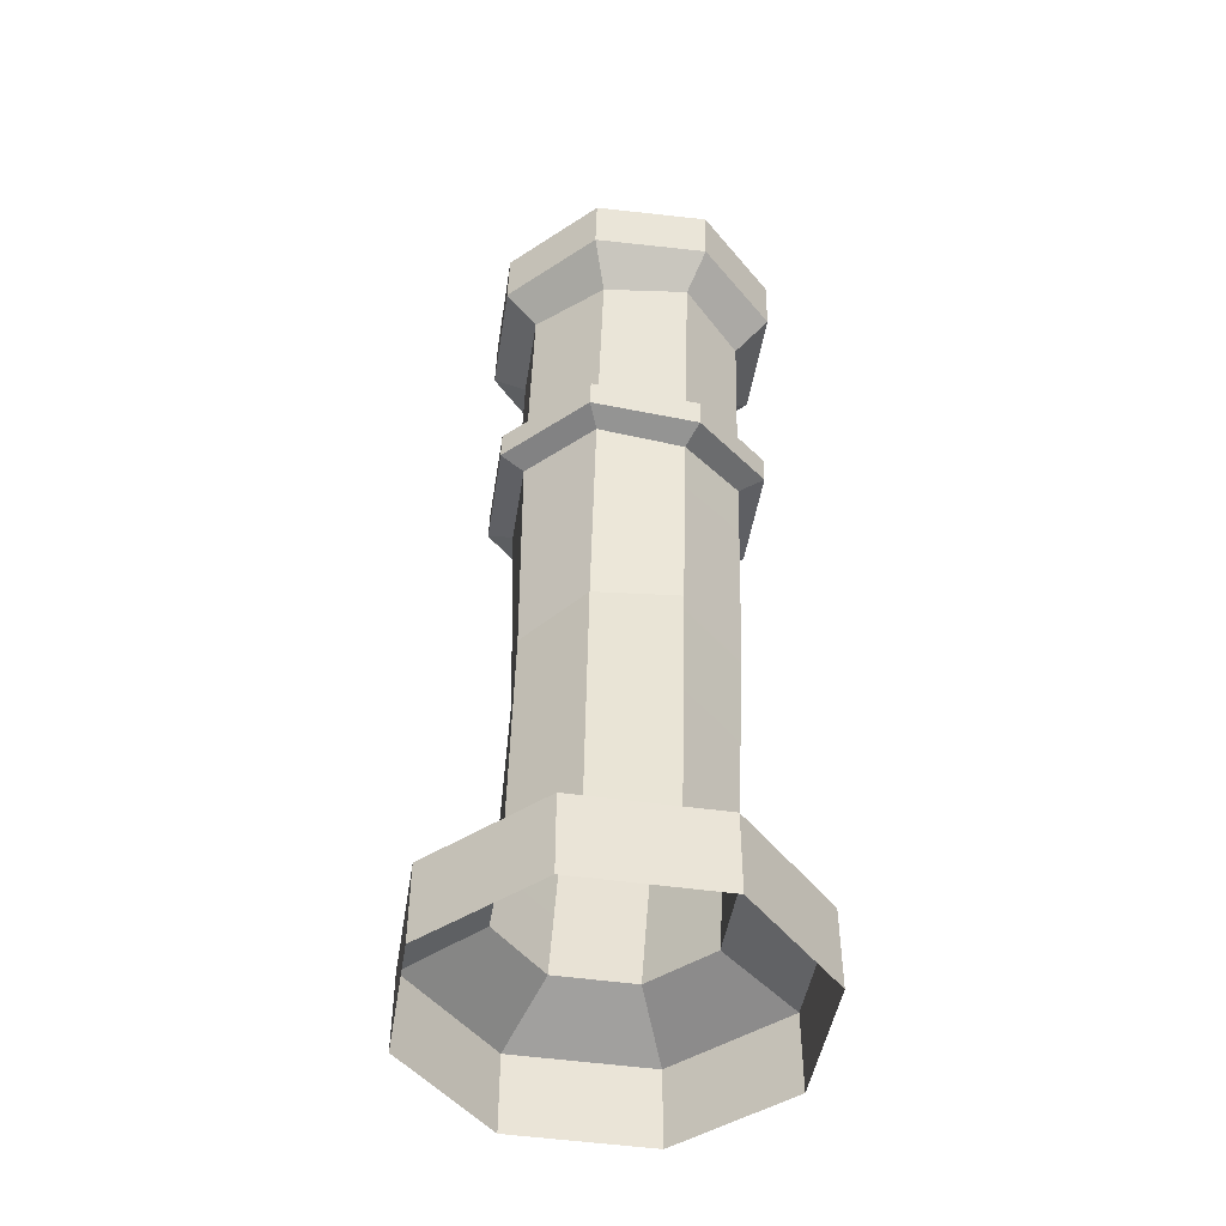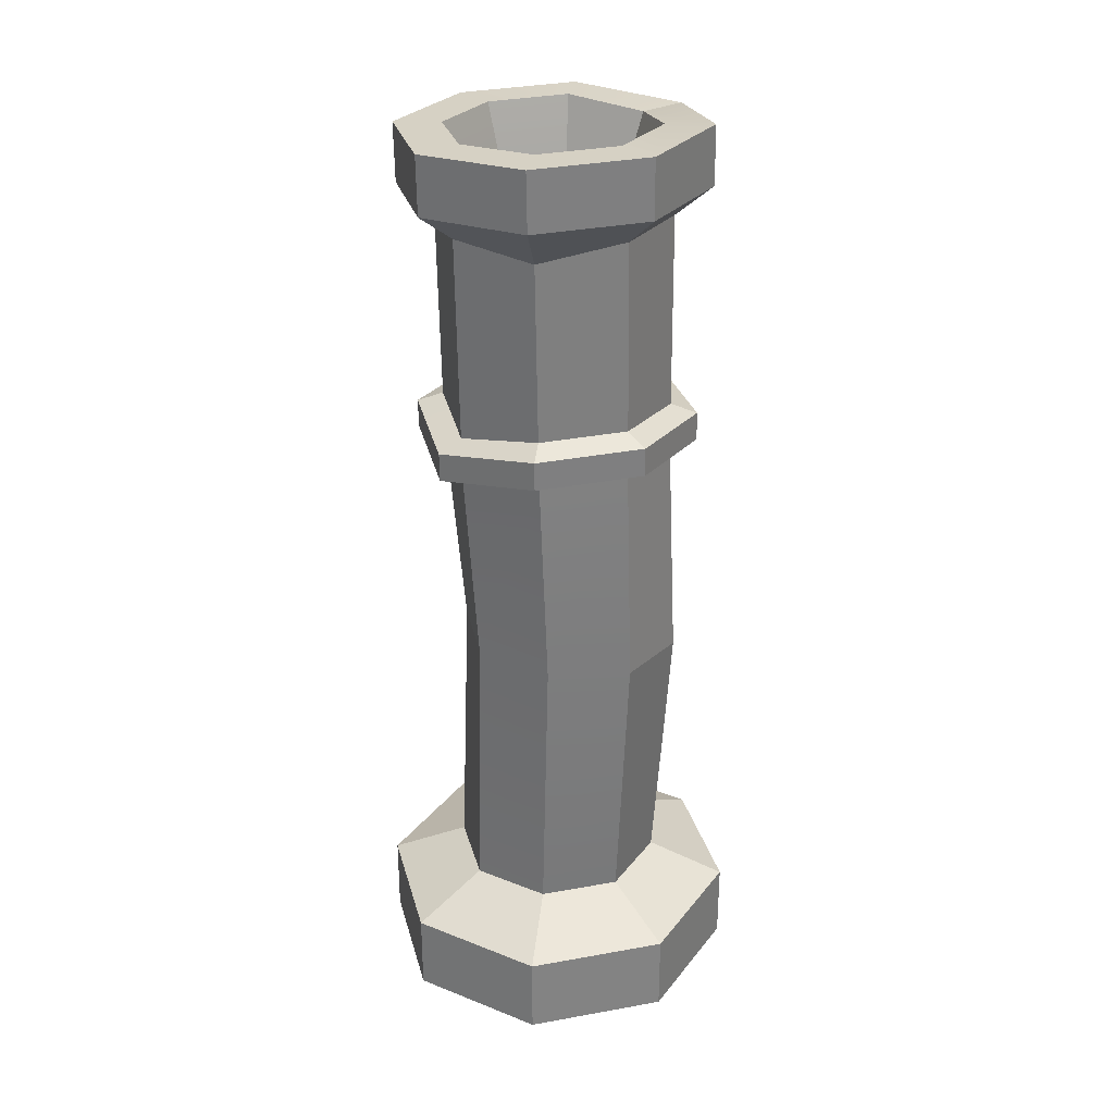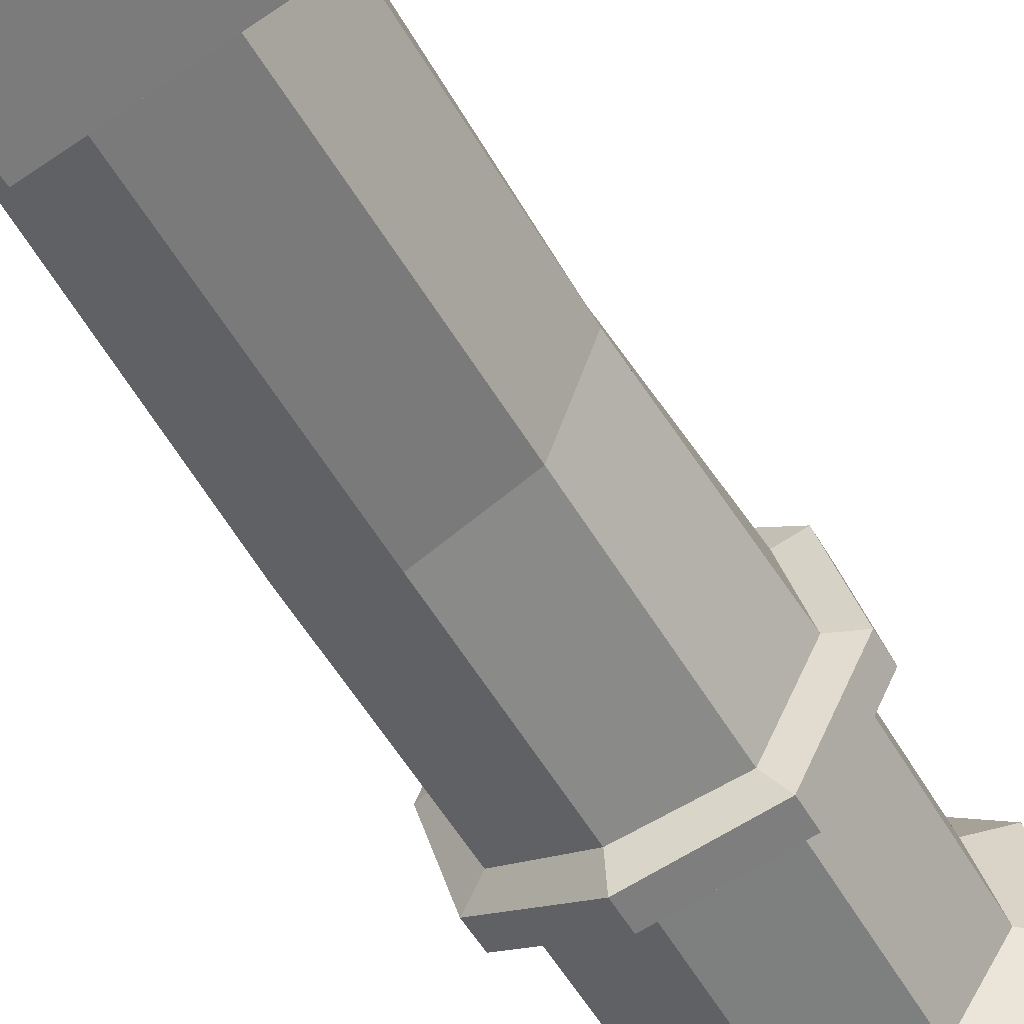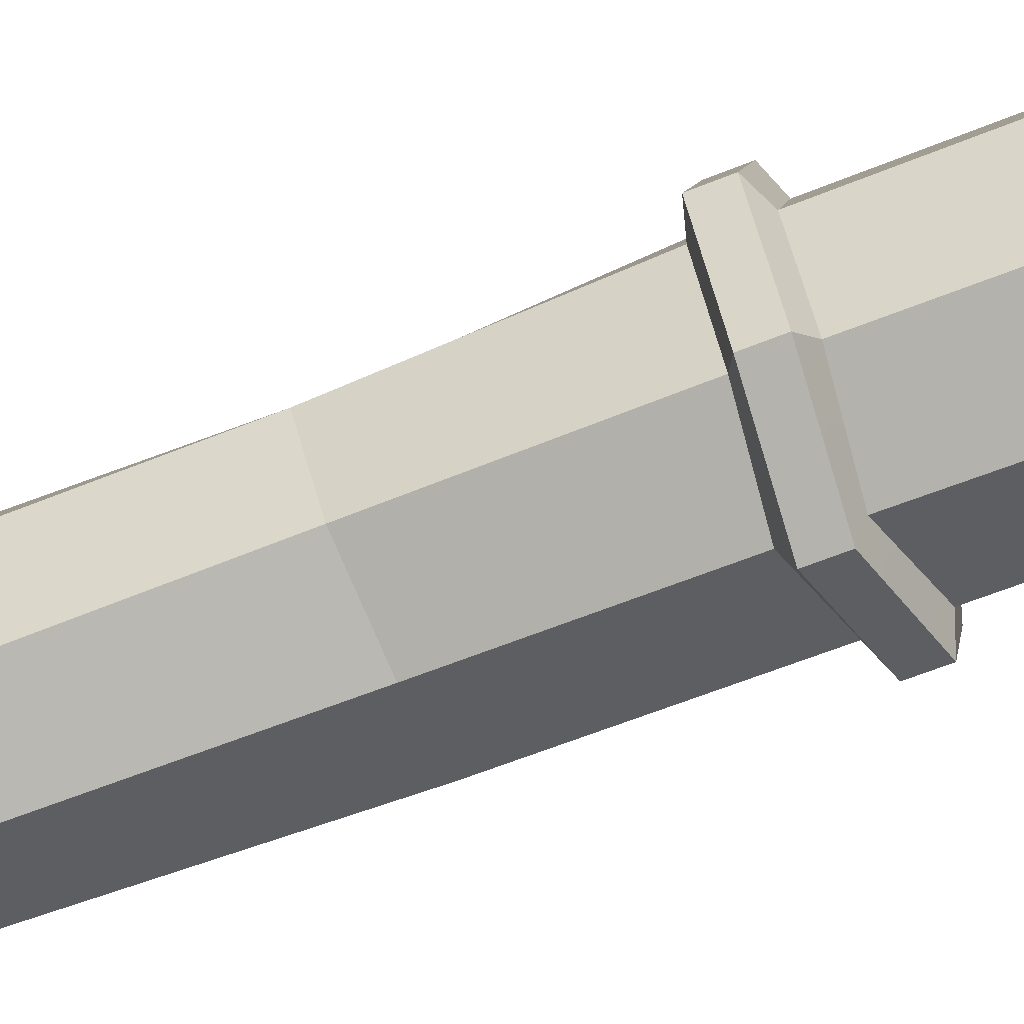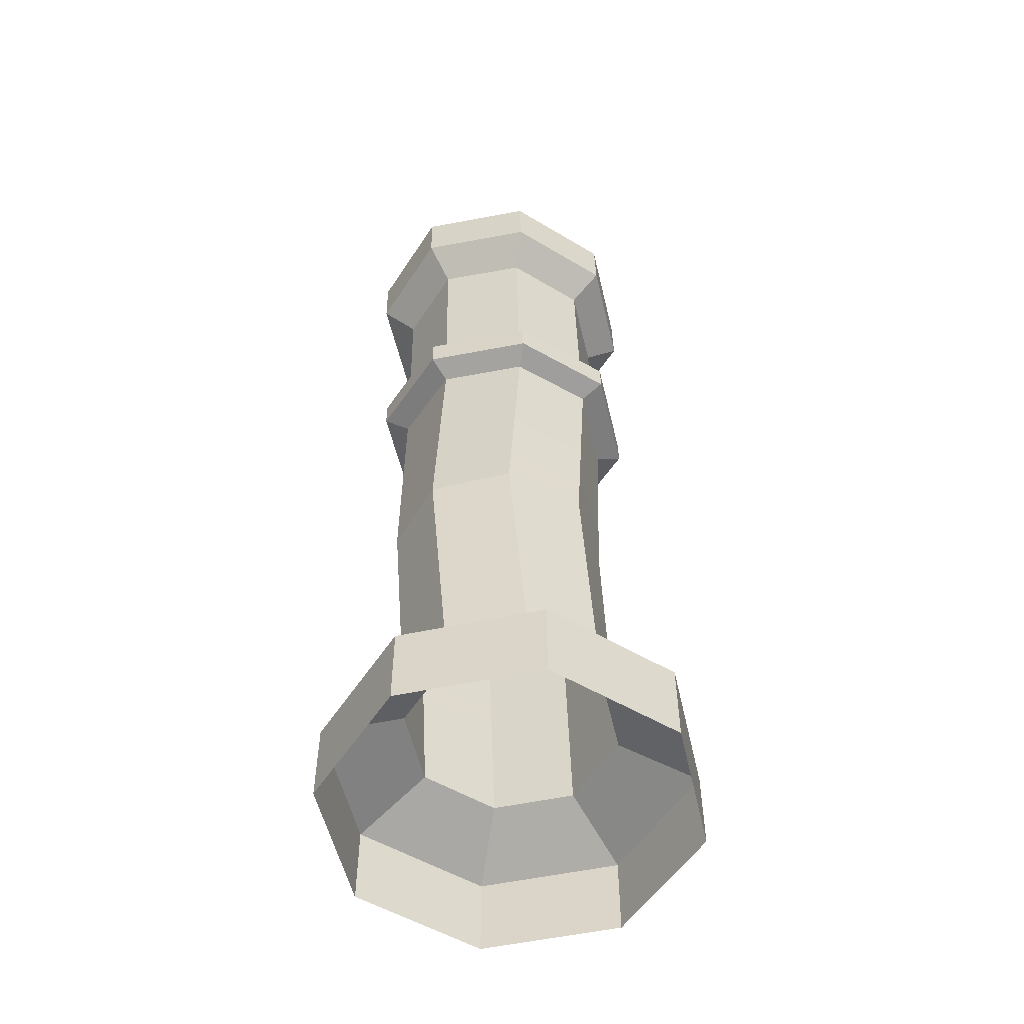
<metadata>
{"format":"obj","ext":"obj","renderer":"f3d","projection":"perspective","resolution":1024,"background":"white","views":[{"elev":-47.1,"azim":154.3,"up":"+Y"},{"elev":29.2,"azim":-120.9,"up":"+Y"},{"elev":-49.9,"azim":29.6,"up":"+Z"},{"elev":-66.8,"azim":113.0,"up":"+Z"},{"elev":-53.2,"azim":-3.8,"up":"+Y"}]}
</metadata>
<code>
g SM_Prop_Building_Smokestack_01
v 0.008262 0.87 0.06988
v 0.01881 0.6396 0.01515
v 0.05595 0.8675 0.04474
v -0.04348 0.8722 0.05409
v 0.01881 0.6396 0.01515
v 0.008262 0.87 0.06988
v -0.07007 0.995 0.08109
v 0.01136 0.9818 0.11
v 0.05595 0.8675 0.04474
v 0.01881 0.6396 0.01515
v 0.07164 0.8662 -0.006609
v 0.08439 0.9877 0.06656
v 0.1088 0.9857 -0.01321
v 0.07164 0.8662 -0.006609
v 0.01881 0.6396 0.01515
v 0.04614 0.8669 -0.05408
v 0.1088 0.9857 -0.01321
v 0.06916 0.9867 -0.08695
v 0.04614 0.8669 -0.05408
v 0.01881 0.6396 0.01515
v -0.005608 0.8691 -0.06987
v 0.06916 0.9867 -0.08695
v -0.01122 0.9902 -0.1115
v -0.005608 0.8691 -0.06987
v 0.01881 0.6396 0.01515
v -0.05329 0.8716 -0.04473
v -0.01122 0.9902 -0.1115
v -0.0853 0.9941 -0.07243
v -0.05329 0.8716 -0.04473
v 0.01881 0.6396 0.01515
v -0.06898 0.8729 0.006615
v -0.0853 0.9941 -0.07243
v -0.1097 0.9961 0.007341
v -0.06898 0.8729 0.006615
v 0.01881 0.6396 0.01515
v -0.04348 0.8722 0.05409
v -0.1097 0.9961 0.007341
v -0.07007 0.995 0.08109
v -0.08931 0.6583 0.1186
v -0.08976 0.6888 0.1178
v 0.01931 0.6841 0.1511
v 0.01976 0.6536 0.1518
v 0.01976 0.6536 0.1518
v 0.01931 0.6841 0.1511
v 0.1191 0.6841 0.09868
v 0.1196 0.6537 0.09942
v 0.1196 0.6537 0.09942
v 0.1191 0.6841 0.09868
v 0.1522 0.6814 -0.009551
v 0.1526 0.6509 -0.008813
v 0.1526 0.6509 -0.008813
v 0.1522 0.6814 -0.009551
v 0.09844 0.6828 -0.1096
v 0.09889 0.6523 -0.1089
v 0.09889 0.6523 -0.1089
v 0.09844 0.6828 -0.1096
v -0.008688 0.6726 -0.1416
v -0.008242 0.6421 -0.1409
v -0.008242 0.6421 -0.1409
v -0.008688 0.6726 -0.1416
v -0.1111 0.6928 -0.0899
v -0.1107 0.6623 -0.08916
v -0.1107 0.6623 -0.08916
v -0.1111 0.6928 -0.0899
v -0.1442 0.6955 0.01833
v -0.1438 0.665 0.01906
v -0.1438 0.665 0.01906
v -0.1442 0.6955 0.01833
v -0.08976 0.6888 0.1178
v -0.08931 0.6583 0.1186
v -0.07229 0.6975 0.09633
v -0.07594 0.9034 0.09203
v 0.01382 0.8897 0.1235
v 0.01644 0.6937 0.1234
v 0.01644 0.6937 0.1234
v 0.01382 0.8897 0.1235
v 0.09455 0.8953 0.076
v 0.09749 0.6947 0.08085
v 0.09749 0.6947 0.08085
v 0.09455 0.8953 0.076
v 0.1214 0.8931 -0.01204
v 0.1244 0.6925 -0.007188
v 0.1244 0.6925 -0.007188
v 0.1214 0.8931 -0.01204
v 0.07726 0.8823 -0.09383
v 0.08068 0.6937 -0.08859
v 0.08068 0.6937 -0.08859
v 0.07726 0.8823 -0.09383
v -0.01099 0.898 -0.1205
v -0.006107 0.6825 -0.1144
v -0.006107 0.6825 -0.1144
v -0.01099 0.898 -0.1205
v -0.09322 0.8904 -0.0778
v -0.08981 0.7018 -0.07255
v -0.08981 0.7018 -0.07255
v -0.09322 0.8904 -0.0778
v -0.1197 0.9045 0.01063
v -0.1167 0.704 0.01549
v -0.1167 0.704 0.01549
v -0.1197 0.9045 0.01063
v -0.07594 0.9034 0.09203
v -0.07229 0.6975 0.09633
v -0.07155 0.6475 0.09754
v -0.08931 0.6583 0.1186
v 0.01976 0.6536 0.1518
v 0.01718 0.6437 0.1246
v 0.01644 0.6937 0.1234
v 0.01931 0.6841 0.1511
v -0.08976 0.6888 0.1178
v -0.07229 0.6975 0.09633
v 0.01718 0.6437 0.1246
v 0.01976 0.6536 0.1518
v 0.1196 0.6537 0.09942
v 0.09823 0.6447 0.08206
v 0.09749 0.6947 0.08085
v 0.1191 0.6841 0.09868
v 0.01931 0.6841 0.1511
v 0.01644 0.6937 0.1234
v 0.09823 0.6447 0.08206
v 0.1196 0.6537 0.09942
v 0.1526 0.6509 -0.008813
v 0.1251 0.6425 -0.005977
v 0.1244 0.6925 -0.007188
v 0.1522 0.6814 -0.009551
v 0.1191 0.6841 0.09868
v 0.09749 0.6947 0.08085
v 0.1251 0.6425 -0.005977
v 0.1526 0.6509 -0.008813
v 0.09889 0.6523 -0.1089
v 0.08141 0.6436 -0.08738
v 0.08068 0.6937 -0.08859
v 0.09844 0.6828 -0.1096
v 0.1522 0.6814 -0.009551
v 0.1244 0.6925 -0.007188
v 0.08141 0.6436 -0.08738
v 0.09889 0.6523 -0.1089
v -0.008242 0.6421 -0.1409
v -0.005371 0.6325 -0.1132
v -0.006107 0.6825 -0.1144
v 0.09844 0.6828 -0.1096
v 0.08068 0.6937 -0.08859
v -0.008688 0.6726 -0.1416
v -0.08981 0.7018 -0.07255
v -0.1111 0.6928 -0.0899
v -0.005371 0.6325 -0.1132
v -0.008242 0.6421 -0.1409
v -0.1107 0.6623 -0.08916
v -0.08907 0.6517 -0.07134
v -0.08907 0.6517 -0.07134
v -0.1107 0.6623 -0.08916
v -0.1438 0.665 0.01906
v -0.116 0.6539 0.0167
v -0.1167 0.704 0.01549
v -0.1442 0.6955 0.01833
v -0.1111 0.6928 -0.0899
v -0.08981 0.7018 -0.07255
v -0.116 0.6539 0.0167
v -0.1438 0.665 0.01906
v -0.08931 0.6583 0.1186
v -0.07155 0.6475 0.09754
v -0.07229 0.6975 0.09633
v -0.08976 0.6888 0.1178
v -0.1442 0.6955 0.01833
v -0.1167 0.704 0.01549
v -0.07594 0.9034 0.09203
v -0.1006 0.9349 0.1206
v 0.01714 0.9201 0.1606
v 0.01382 0.8897 0.1235
v 0.01382 0.8897 0.1235
v 0.01714 0.9201 0.1606
v 0.1237 0.9243 0.09948
v 0.09455 0.8953 0.076
v 0.09455 0.8953 0.076
v 0.1237 0.9243 0.09948
v 0.1591 0.9213 -0.01635
v 0.1214 0.8931 -0.01204
v 0.1214 0.8931 -0.01204
v 0.1591 0.9213 -0.01635
v 0.1015 0.9228 -0.1234
v 0.07726 0.8823 -0.09383
v 0.07726 0.8823 -0.09383
v 0.1015 0.9228 -0.1234
v -0.01519 0.9279 -0.1591
v -0.01099 0.898 -0.1205
v -0.01099 0.898 -0.1205
v -0.01519 0.9279 -0.1591
v -0.1228 0.9335 -0.1023
v -0.09322 0.8904 -0.0778
v -0.09322 0.8904 -0.0778
v -0.1228 0.9335 -0.1023
v -0.1581 0.9364 0.01349
v -0.1197 0.9045 0.01063
v -0.1197 0.9045 0.01063
v -0.1581 0.9364 0.01349
v -0.1006 0.9349 0.1206
v -0.07594 0.9034 0.09203
v -0.1006 0.9349 0.1206
v -0.1015 0.9969 0.1191
v 0.01622 0.9821 0.1591
v 0.01714 0.9201 0.1606
v 0.01714 0.9201 0.1606
v 0.01622 0.9821 0.1591
v 0.1228 0.9863 0.09798
v 0.1237 0.9243 0.09948
v 0.1237 0.9243 0.09948
v 0.1228 0.9863 0.09798
v 0.1581 0.9833 -0.01785
v 0.1591 0.9213 -0.01635
v 0.1591 0.9213 -0.01635
v 0.1581 0.9833 -0.01785
v 0.1006 0.9848 -0.1249
v 0.1015 0.9228 -0.1234
v 0.1015 0.9228 -0.1234
v 0.1006 0.9848 -0.1249
v -0.0161 0.9899 -0.1606
v -0.01519 0.9279 -0.1591
v -0.01519 0.9279 -0.1591
v -0.0161 0.9899 -0.1606
v -0.1237 0.9955 -0.1038
v -0.1228 0.9335 -0.1023
v -0.1228 0.9335 -0.1023
v -0.1237 0.9955 -0.1038
v -0.1591 0.9984 0.01198
v -0.1581 0.9364 0.01349
v -0.1581 0.9364 0.01349
v -0.1591 0.9984 0.01198
v -0.1015 0.9969 0.1191
v -0.1006 0.9349 0.1206
v -0.1015 0.9969 0.1191
v 0.01136 0.9818 0.11
v 0.01622 0.9821 0.1591
v -0.07007 0.995 0.08109
v -0.1591 0.9984 0.01198
v -0.1097 0.9961 0.007341
v -0.1237 0.9955 -0.1038
v -0.0853 0.9941 -0.07243
v -0.0161 0.9899 -0.1606
v -0.01122 0.9902 -0.1115
v 0.1006 0.9848 -0.1249
v 0.06916 0.9867 -0.08695
v 0.1581 0.9833 -0.01785
v 0.1088 0.9857 -0.01321
v 0.1228 0.9863 0.09798
v 0.08439 0.9877 0.06656
v 0.01622 0.9821 0.1591
v 0.01136 0.9818 0.11
v 0.01136 0.9818 0.11
v 0.008262 0.87 0.06988
v 0.05595 0.8675 0.04474
v 0.08439 0.9877 0.06656
v -0.05524 0.1219 0.09862
v -0.08015 0.4093 0.1038
v 0.003889 0.4053 0.1343
v 0.0268 0.1221 0.123
v -0.09599 0.1212 0.02334
v -0.1179 0.4168 0.02305
v -0.08015 0.4093 0.1038
v -0.05524 0.1219 0.09862
v -0.07158 0.1203 -0.0587
v -0.1179 0.4168 0.02305
v -0.09599 0.1212 0.02334
v -0.08717 0.4233 -0.06075
v -0.116 0.6539 0.0167
v -0.08907 0.6517 -0.07134
v 0.0037 0.1199 -0.09945
v -0.08717 0.4233 -0.06075
v -0.07158 0.1203 -0.0587
v -0.006039 0.4252 -0.09846
v -0.08907 0.6517 -0.07134
v -0.005371 0.6325 -0.1132
v 0.08575 0.1201 -0.07503
v 0.078 0.4212 -0.06798
v -0.006039 0.4252 -0.09846
v 0.0037 0.1199 -0.09945
v 0.1265 0.1209 0.0002432
v 0.1157 0.4137 0.01282
v 0.078 0.4212 -0.06798
v 0.08575 0.1201 -0.07503
v 0.1021 0.1217 0.08228
v 0.1157 0.4137 0.01282
v 0.1265 0.1209 0.0002432
v 0.08502 0.4071 0.09661
v 0.1251 0.6425 -0.005977
v 0.09823 0.6447 0.08206
v 0.0268 0.1221 0.123
v 0.08502 0.4071 0.09661
v 0.1021 0.1217 0.08228
v 0.003889 0.4053 0.1343
v 0.09823 0.6447 0.08206
v 0.01718 0.6437 0.1246
v -0.08015 0.4093 0.1038
v -0.07155 0.6475 0.09754
v 0.01718 0.6437 0.1246
v 0.003889 0.4053 0.1343
v -0.1179 0.4168 0.02305
v -0.116 0.6539 0.0167
v -0.07155 0.6475 0.09754
v -0.08015 0.4093 0.1038
v 0.078 0.4212 -0.06798
v 0.08141 0.6436 -0.08738
v -0.005371 0.6325 -0.1132
v -0.006039 0.4252 -0.09846
v 0.1157 0.4137 0.01282
v 0.1251 0.6425 -0.005977
v 0.08141 0.6436 -0.08738
v 0.078 0.4212 -0.06798
v 0.0268 0.1221 0.123
v 0.03535 0.08719 0.2053
v -0.1074 0.08681 0.1629
v -0.05524 0.1219 0.09862
v 0.1021 0.1217 0.08228
v 0.1663 0.08644 0.1344
v 0.03535 0.08719 0.2053
v 0.0268 0.1221 0.123
v 0.1265 0.1209 0.0002432
v 0.2088 0.085 -0.008302
v 0.1663 0.08644 0.1344
v 0.1021 0.1217 0.08228
v 0.08575 0.1201 -0.07503
v 0.1379 0.08371 -0.1393
v 0.2088 0.085 -0.008302
v 0.1265 0.1209 0.0002432
v 0.0037 0.1199 -0.09945
v -0.004847 0.08333 -0.1818
v 0.1379 0.08371 -0.1393
v 0.08575 0.1201 -0.07503
v -0.07158 0.1203 -0.0587
v -0.1358 0.08408 -0.1109
v -0.004847 0.08333 -0.1818
v 0.0037 0.1199 -0.09945
v -0.09599 0.1212 0.02334
v -0.1783 0.08552 0.03189
v -0.1358 0.08408 -0.1109
v -0.07158 0.1203 -0.0587
v -0.05524 0.1219 0.09862
v -0.1074 0.08681 0.1629
v -0.1783 0.08552 0.03189
v -0.09599 0.1212 0.02334
v 0.03535 0.08719 0.2053
v 0.03535 0.001934 0.2053
v -0.1074 0.001551 0.1629
v -0.1074 0.08681 0.1629
v 0.1663 0.08644 0.1344
v 0.1663 0.001184 0.1344
v 0.03535 0.001934 0.2053
v 0.03535 0.08719 0.2053
v 0.2088 0.085 -0.008302
v 0.2088 -0.0002597 -0.008302
v 0.1663 0.001184 0.1344
v 0.1663 0.08644 0.1344
v 0.1379 0.08371 -0.1393
v 0.1379 -0.001552 -0.1393
v 0.2088 -0.0002597 -0.008302
v 0.2088 0.085 -0.008302
v -0.004847 0.08333 -0.1818
v -0.004847 -0.001934 -0.1818
v 0.1379 -0.001552 -0.1393
v 0.1379 0.08371 -0.1393
v -0.1358 0.08408 -0.1109
v -0.1358 -0.001184 -0.1109
v -0.004847 -0.001934 -0.1818
v -0.004847 0.08333 -0.1818
v -0.1783 0.08552 0.03189
v -0.1783 0.0002593 0.03189
v -0.1358 -0.001184 -0.1109
v -0.1358 0.08408 -0.1109
v -0.1074 0.08681 0.1629
v -0.1074 0.001551 0.1629
v -0.1783 0.0002593 0.03189
v -0.1783 0.08552 0.03189
f 2 1 3
f 5 4 6
f 4 7 6
f 6 7 8
f 10 9 11
f 9 12 11
f 11 12 13
f 15 14 16
f 14 17 16
f 16 17 18
f 20 19 21
f 19 22 21
f 21 22 23
f 25 24 26
f 24 27 26
f 26 27 28
f 30 29 31
f 29 32 31
f 31 32 33
f 35 34 36
f 34 37 36
f 36 37 38
f 40 39 41
f 41 39 42
f 44 43 45
f 45 43 46
f 48 47 49
f 49 47 50
f 52 51 53
f 53 51 54
f 56 55 57
f 57 55 58
f 60 59 61
f 61 59 62
f 64 63 65
f 65 63 66
f 68 67 69
f 69 67 70
f 72 71 73
f 73 71 74
f 76 75 77
f 77 75 78
f 80 79 81
f 81 79 82
f 84 83 85
f 85 83 86
f 88 87 89
f 89 87 90
f 92 91 93
f 93 91 94
f 96 95 97
f 97 95 98
f 100 99 101
f 101 99 102
f 104 103 105
f 105 103 106
f 108 107 109
f 109 107 110
f 112 111 113
f 113 111 114
f 116 115 117
f 117 115 118
f 120 119 121
f 121 119 122
f 124 123 125
f 125 123 126
f 128 127 129
f 129 127 130
f 132 131 133
f 133 131 134
f 136 135 137
f 137 135 138
f 140 139 141
f 142 139 140
f 142 143 139
f 144 143 142
f 146 145 147
f 147 145 148
f 150 149 151
f 151 149 152
f 154 153 155
f 155 153 156
f 158 157 159
f 159 157 160
f 162 161 163
f 163 161 164
f 166 165 167
f 167 165 168
f 170 169 171
f 171 169 172
f 174 173 175
f 175 173 176
f 178 177 179
f 179 177 180
f 182 181 183
f 183 181 184
f 186 185 187
f 187 185 188
f 190 189 191
f 191 189 192
f 194 193 195
f 195 193 196
f 198 197 199
f 199 197 200
f 202 201 203
f 203 201 204
f 206 205 207
f 207 205 208
f 210 209 211
f 211 209 212
f 214 213 215
f 215 213 216
f 218 217 219
f 219 217 220
f 222 221 223
f 223 221 224
f 226 225 227
f 227 225 228
f 230 229 231
f 232 229 230
f 232 233 229
f 234 233 232
f 234 235 233
f 236 235 234
f 236 237 235
f 238 237 236
f 238 239 237
f 240 239 238
f 240 241 239
f 242 241 240
f 242 243 241
f 244 243 242
f 244 245 243
f 246 245 244
f 248 247 249
f 249 247 250
f 252 251 253
f 253 251 254
f 256 255 257
f 257 255 258
f 260 259 261
f 262 259 260
f 263 262 260
f 264 262 263
f 266 265 267
f 268 265 266
f 269 268 266
f 270 268 269
f 272 271 273
f 273 271 274
f 276 275 277
f 277 275 278
f 280 279 281
f 282 279 280
f 283 282 280
f 284 282 283
f 286 285 287
f 288 285 286
f 289 288 286
f 290 288 289
f 292 291 293
f 293 291 294
f 296 295 297
f 297 295 298
f 300 299 301
f 301 299 302
f 304 303 305
f 305 303 306
f 308 307 309
f 309 307 310
f 312 311 313
f 313 311 314
f 316 315 317
f 317 315 318
f 320 319 321
f 321 319 322
f 324 323 325
f 325 323 326
f 328 327 329
f 329 327 330
f 332 331 333
f 333 331 334
f 336 335 337
f 337 335 338
f 340 339 341
f 341 339 342
f 344 343 345
f 345 343 346
f 348 347 349
f 349 347 350
f 352 351 353
f 353 351 354
f 356 355 357
f 357 355 358
f 360 359 361
f 361 359 362
f 364 363 365
f 365 363 366
f 368 367 369
f 369 367 370

</code>
